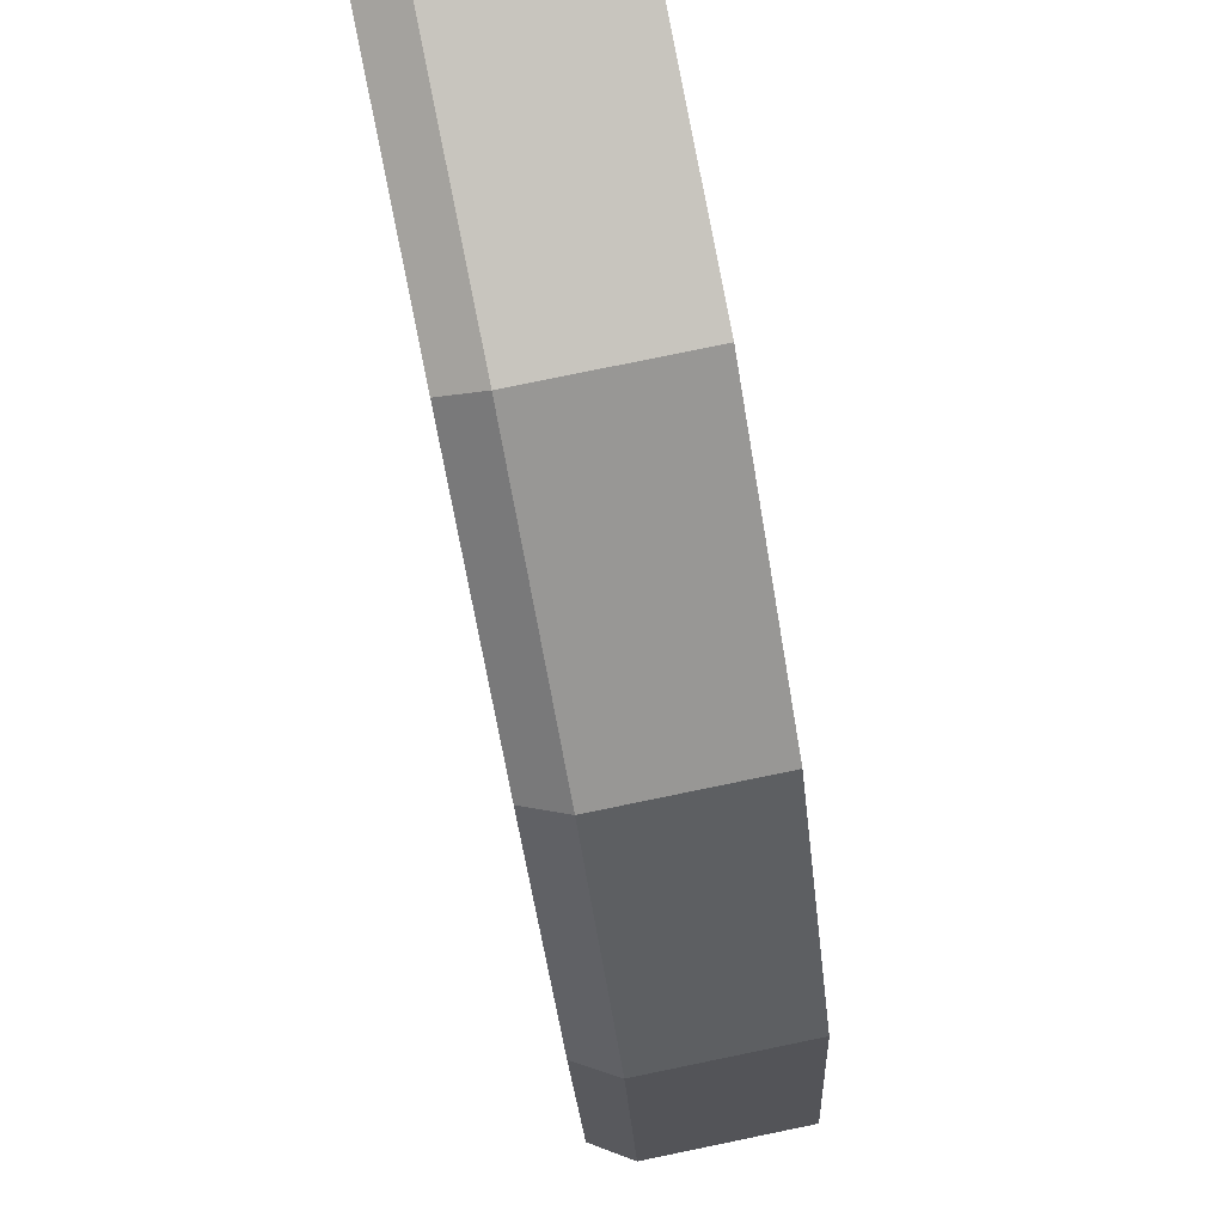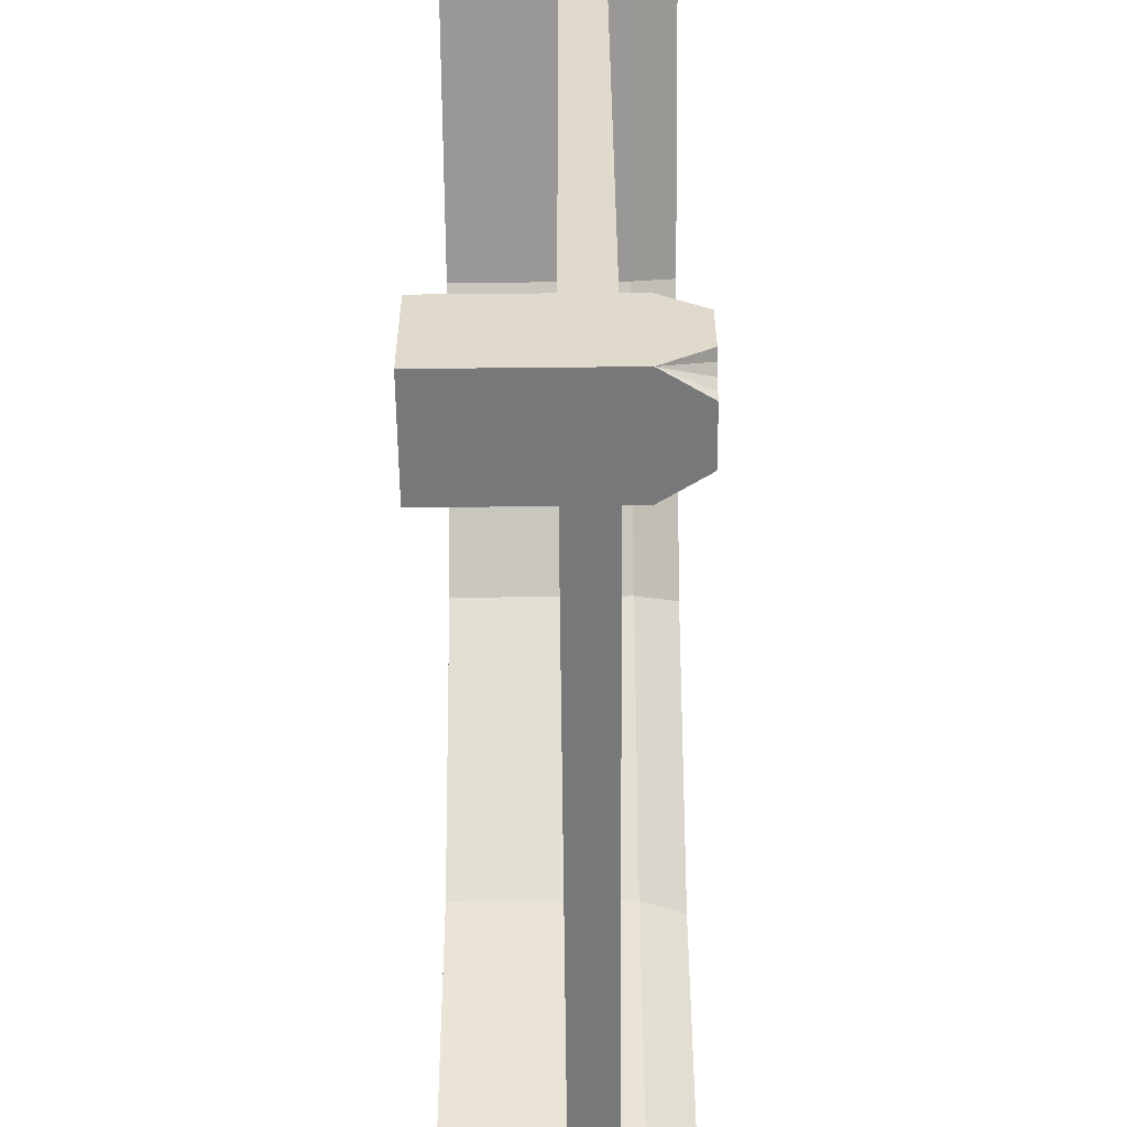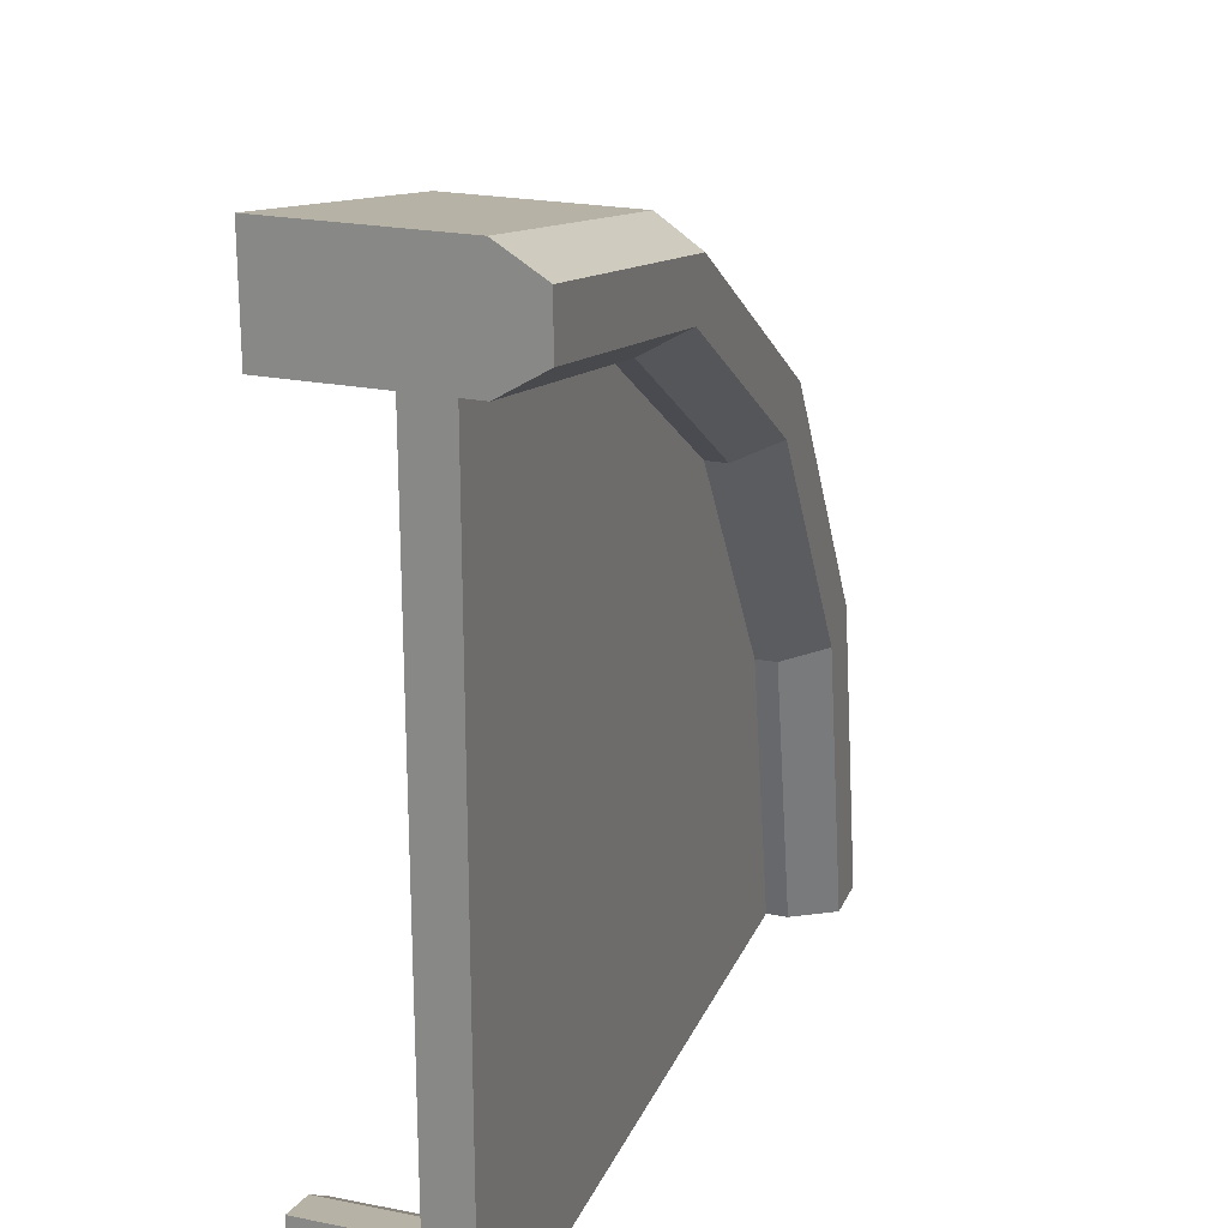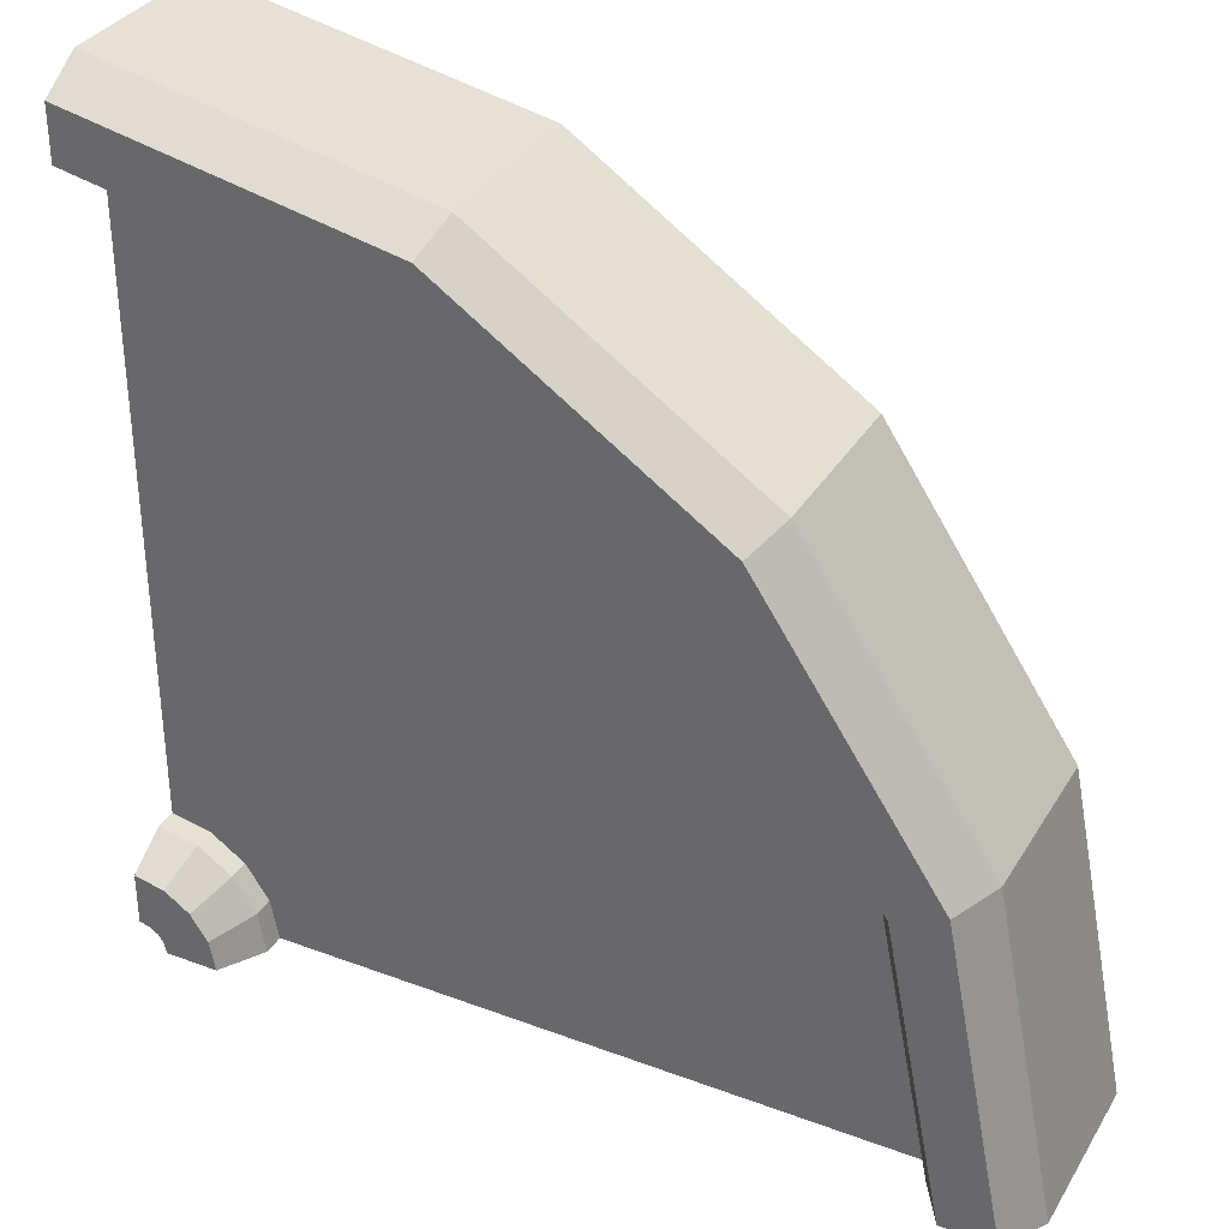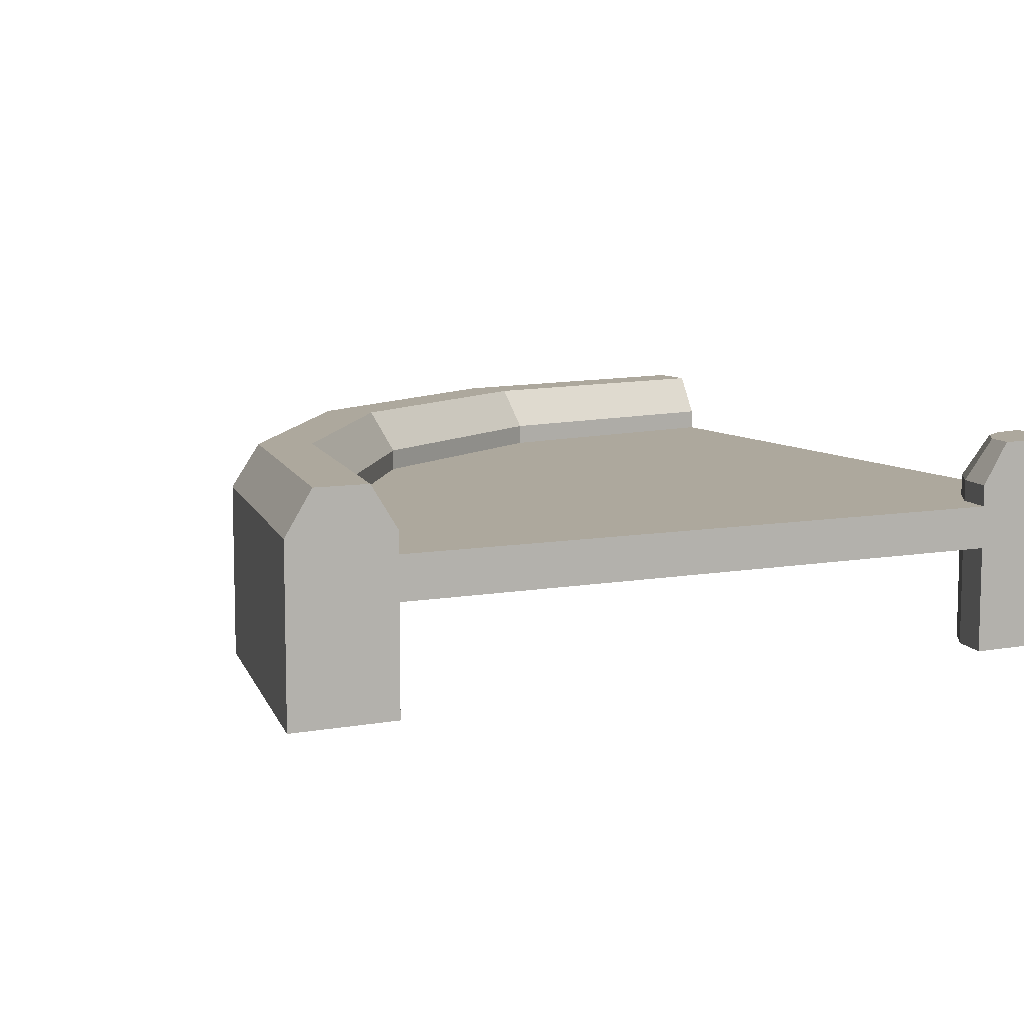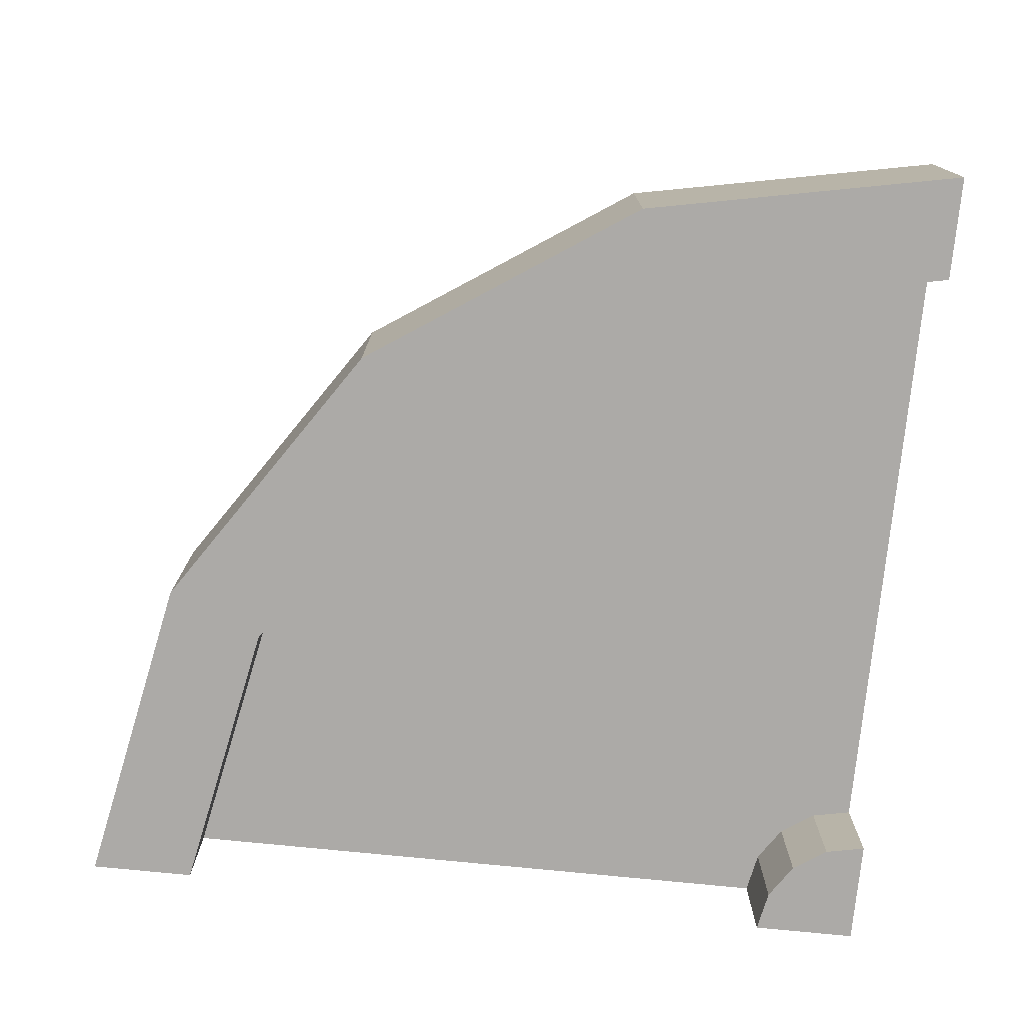
<metadata>
{"format":"obj","ext":"obj","renderer":"f3d","projection":"perspective","resolution":1024,"background":"white","views":[{"elev":79.0,"azim":-101.6,"up":"+Z"},{"elev":-57.3,"azim":90.6,"up":"+Z"},{"elev":22.5,"azim":108.9,"up":"+Z"},{"elev":33.9,"azim":-153.1,"up":"+Z"},{"elev":8.7,"azim":63.8,"up":"+Y"},{"elev":-76.1,"azim":-5.7,"up":"+Y"}]}
</metadata>
<code>
o Cylinder_Cylinder.001
v 20 0 20
v 4.693 0 16.96
v -8.284 0 8.284
v -16.96 0 -4.693
v -20 0 -20
v 20 8 -20
v 20 0 -20
v 4.693 8 16.96
v -8.284 8 8.284
v -16.96 8 -4.693
v 20 8 20
v -20 8 -20
v -15 8 -20
v 20 8 15
v 6.606 8 12.34
v -4.749 8 4.749
v -12.34 8 -6.606
v 15 8 -20
v 20 8 -15
v 18.09 8 -15.38
v 16.46 8 -16.46
v 15.38 8 -18.09
v 20 0 15
v -15 0 -20
v 6.606 0 12.34
v -4.749 0 4.749
v -12.34 0 -6.606
v 15 0 -20
v 20 0 -15
v 18.09 0 -15.38
v 16.46 0 -16.46
v 15.38 0 -18.09
v 20 7 -15
v 20 7 15
v 6.606 7 12.34
v -4.749 7 4.749
v -12.34 7 -6.606
v -15 7 -20
v 15 7 -20
v 18.09 7 -15.38
v 16.46 7 -16.46
v 15.38 7 -18.09
v 20 5 -15
v 20 5 15
v 15 5 -20
v -15 5 -20
v 6.606 5 12.34
v -4.749 5 4.749
v -12.34 5 -6.606
v 18.09 5 -15.38
v 16.46 5 -16.46
v 15.38 5 -18.09
v 16.25 10 -20
v 20 10 -16.25
v 18.56 10 -16.54
v 17.35 10 -17.35
v 16.54 10 -18.56
v 18.75 10 -20
v 20 10 -18.75
v 19.52 10 -18.85
v 19.12 10 -19.12
v 18.85 10 -19.52
v 20 10 16.25
v -16.25 10 -20
v 6.128 10 13.49
v -5.633 10 5.633
v -13.49 10 -6.128
v 20 10 18.75
v -18.75 10 -20
v 5.171 10 15.8
v -7.4 10 7.4
v -15.8 10 -5.171
f 2 11 8
f 8 3 2
f 9 4 3
f 5 10 12
f 26 25 2
f 72 69 12
f 15 36 16
f 20 55 56
f 32 28 7
f 63 68 11
f 6 59 54
f 6 7 28
f 13 24 12
f 35 40 41
f 22 41 21
f 16 37 17
f 18 42 22
f 20 33 19
f 17 38 13
f 14 35 15
f 21 40 20
f 49 52 51
f 29 50 30
f 24 49 27
f 25 44 23
f 30 51 31
f 26 47 25
f 31 52 32
f 27 48 26
f 32 45 28
f 44 33 34
f 38 45 46
f 55 60 61
f 60 59 6
f 16 17 67
f 67 72 71
f 2 1 11
f 8 9 3
f 9 10 4
f 5 4 10
f 23 1 2
f 2 3 26
f 3 4 26
f 4 5 27
f 5 24 27
f 25 23 2
f 4 27 26
f 12 10 72
f 10 9 71
f 72 10 71
f 9 8 71
f 8 11 70
f 11 68 70
f 8 70 71
f 15 35 36
f 53 18 57
f 18 22 57
f 22 21 56
f 21 20 56
f 22 56 57
f 20 19 55
f 19 54 55
f 7 29 30
f 30 31 7
f 31 32 7
f 11 1 23
f 23 14 11
f 14 63 11
f 54 19 6
f 19 29 6
f 29 7 6
f 28 18 6
f 18 53 6
f 53 58 6
f 24 5 12
f 12 69 64
f 64 13 12
f 39 38 37
f 37 36 42
f 36 35 41
f 37 42 39
f 35 34 40
f 34 33 40
f 42 36 41
f 22 42 41
f 16 36 37
f 18 39 42
f 20 40 33
f 17 37 38
f 14 34 35
f 21 41 40
f 43 44 47
f 47 48 50
f 48 49 51
f 47 50 43
f 49 46 45
f 49 45 52
f 50 48 51
f 29 43 50
f 24 46 49
f 25 47 44
f 30 50 51
f 26 48 47
f 31 51 52
f 27 49 48
f 32 52 45
f 44 43 33
f 38 39 45
f 58 53 57
f 57 56 62
f 56 55 61
f 57 62 58
f 55 54 60
f 54 59 60
f 62 56 61
f 6 58 62
f 62 61 6
f 61 60 6
f 13 64 17
f 64 67 17
f 67 66 16
f 66 65 16
f 65 63 15
f 63 14 15
f 65 15 16
f 64 69 72
f 70 68 63
f 70 63 65
f 67 64 72
f 70 65 71
f 65 66 71
f 66 67 71

</code>
